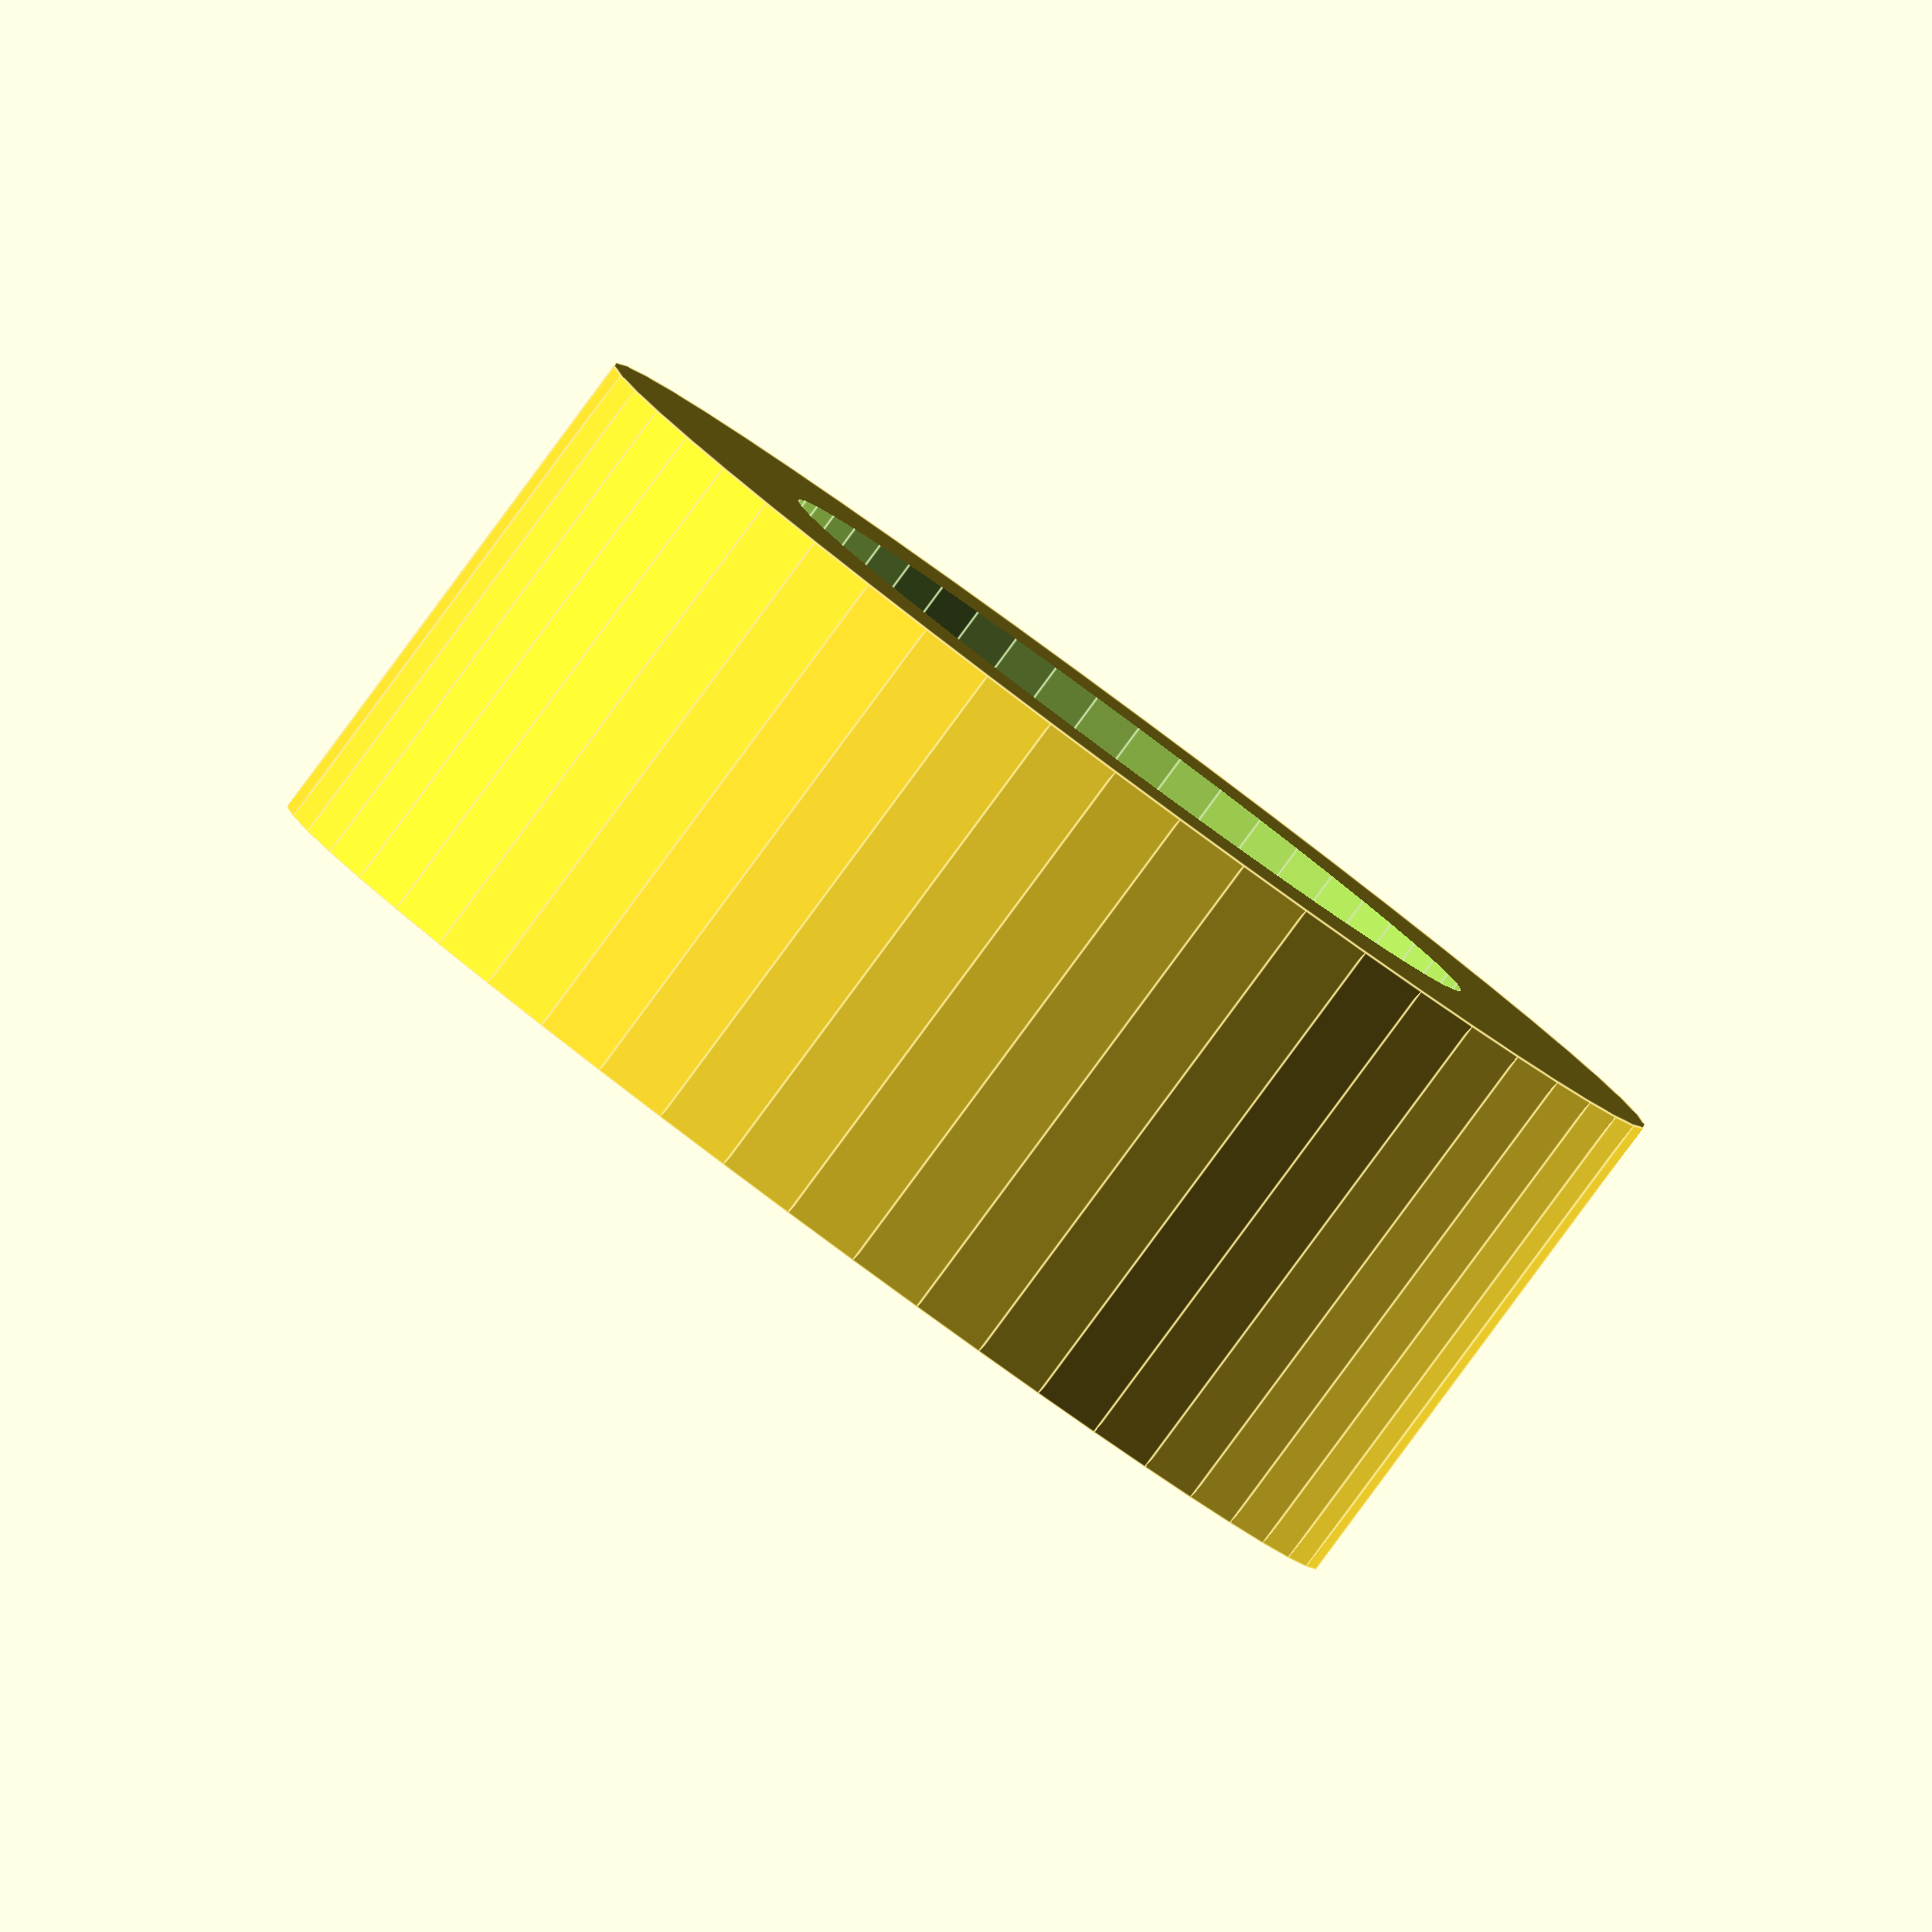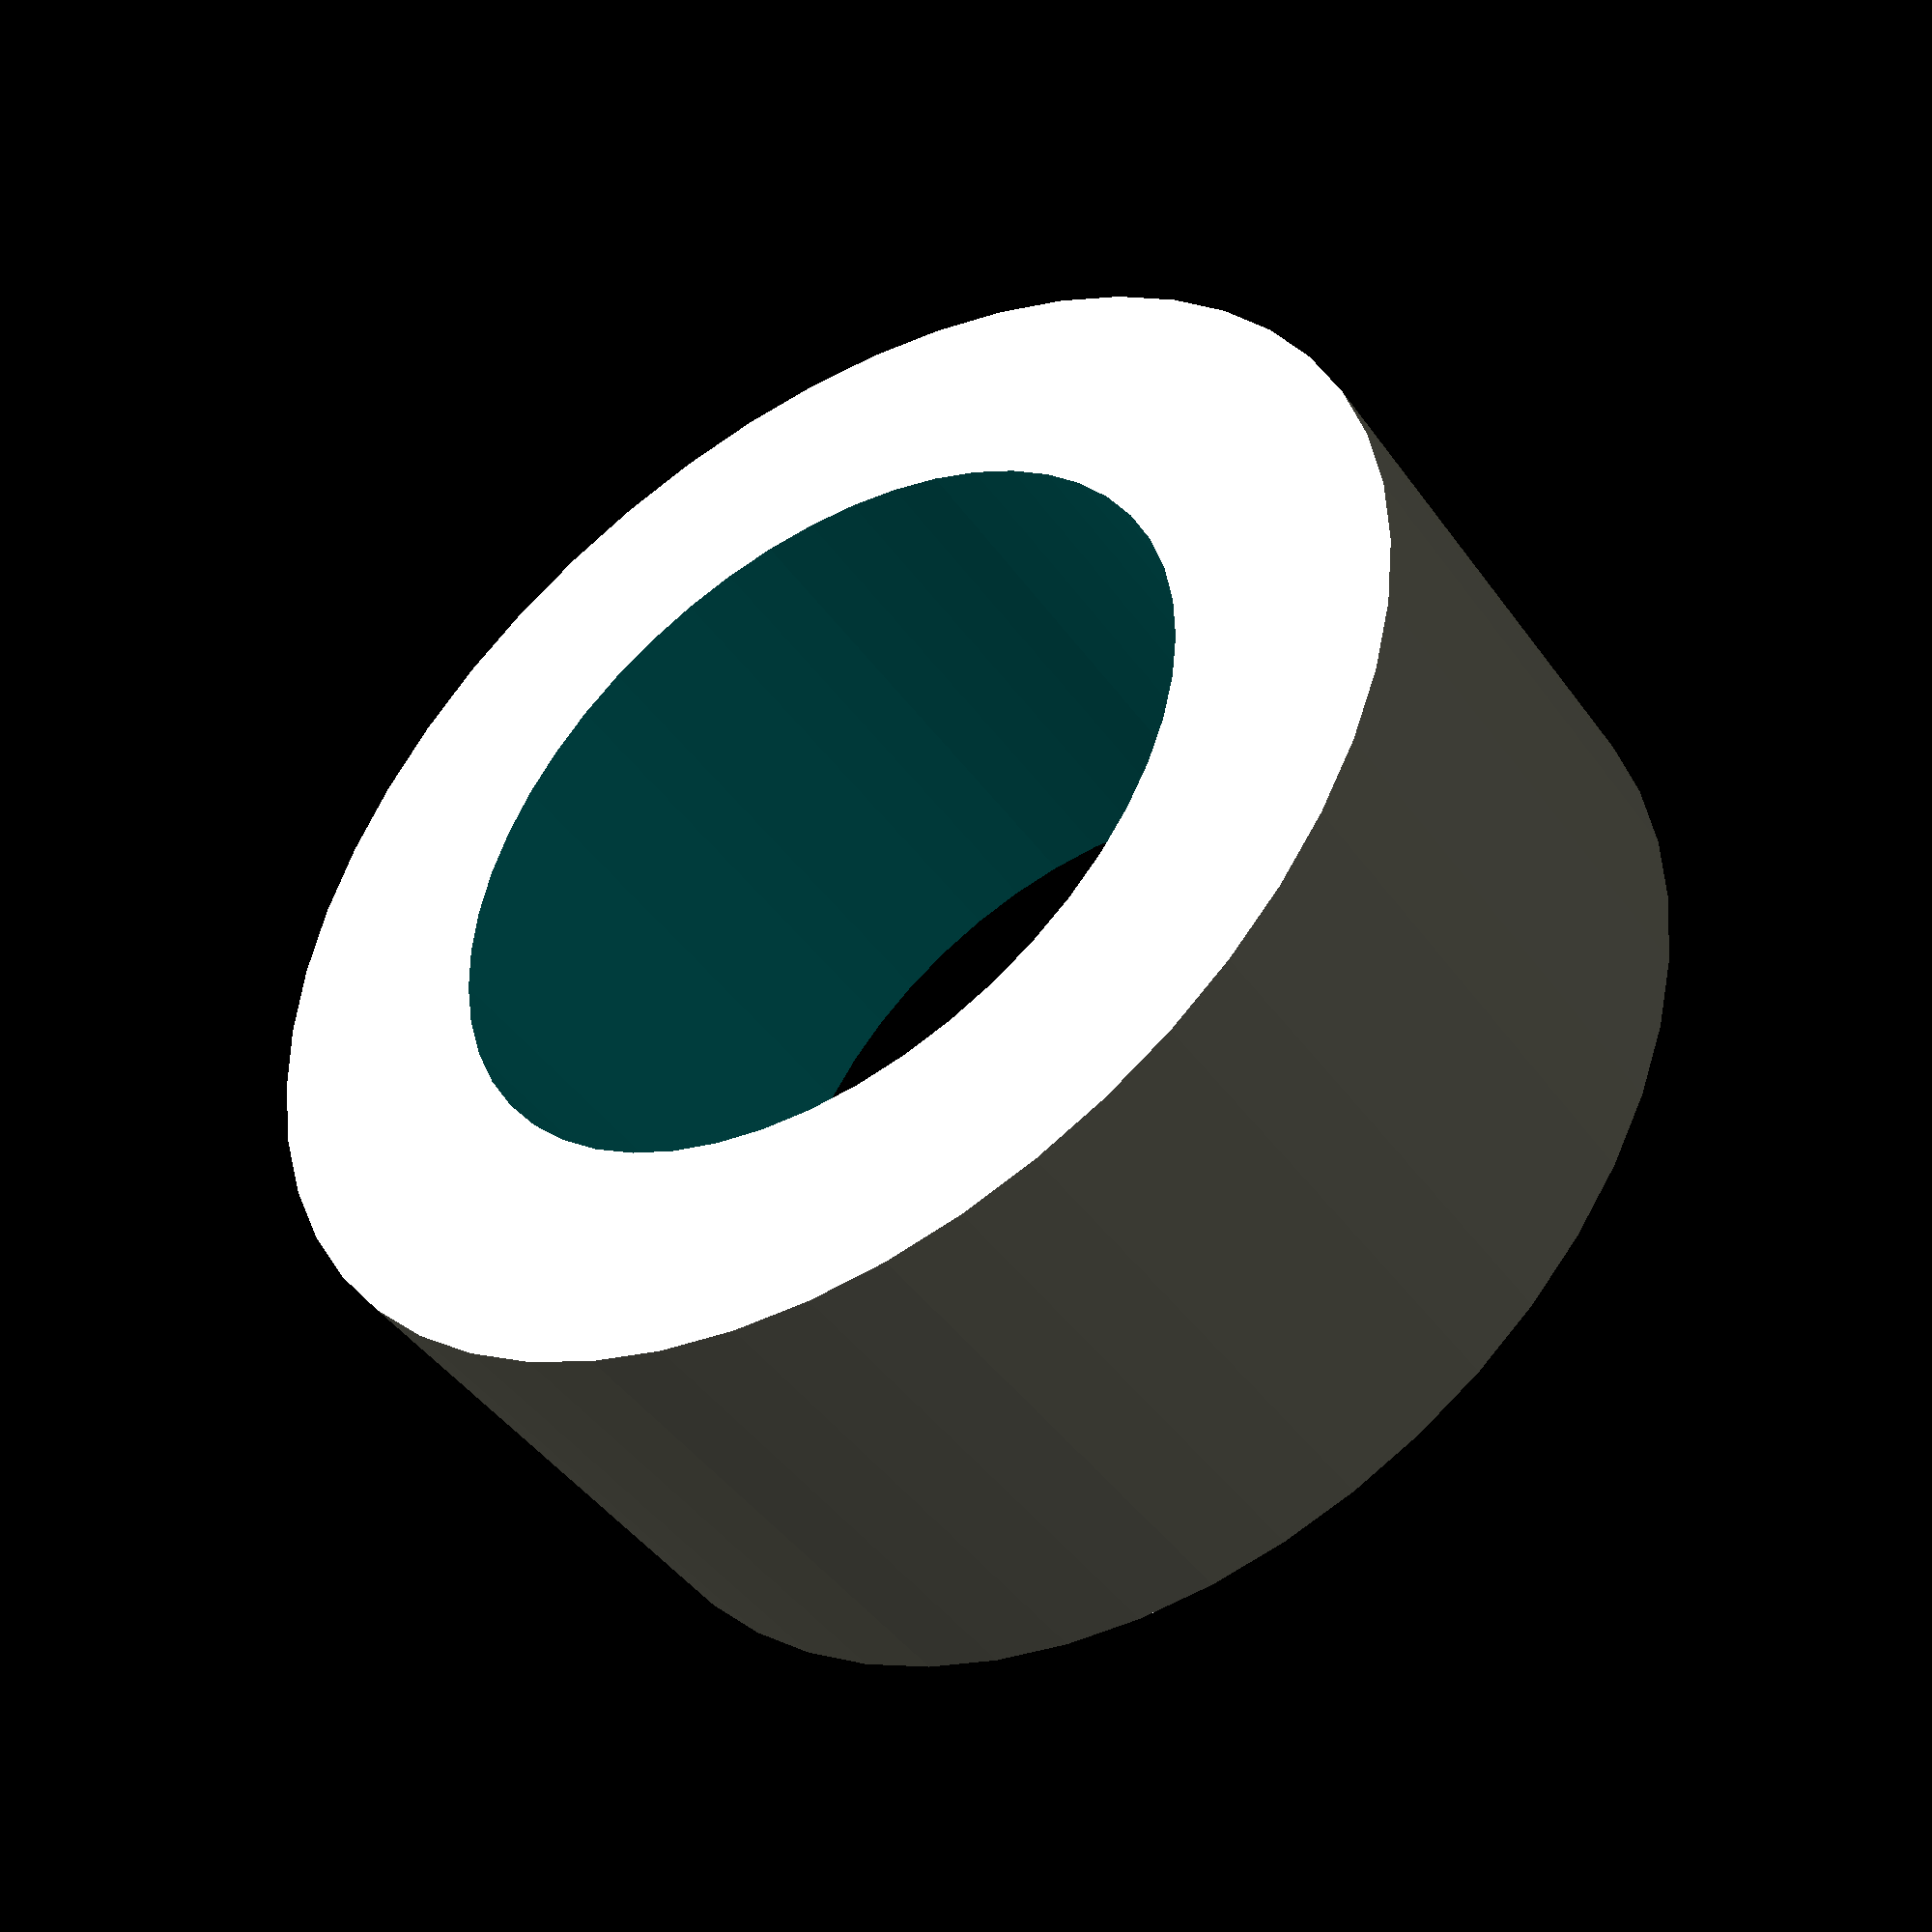
<openscad>
$fn = 50;


difference() {
	union() {
		translate(v = [0, 0, -3.0000000000]) {
			cylinder(h = 6, r = 7.0000000000);
		}
	}
	union() {
		translate(v = [0, 0, -100.0000000000]) {
			cylinder(h = 200, r = 4.5000000000);
		}
	}
}
</openscad>
<views>
elev=266.7 azim=77.2 roll=216.5 proj=o view=edges
elev=44.3 azim=271.4 roll=213.1 proj=p view=wireframe
</views>
